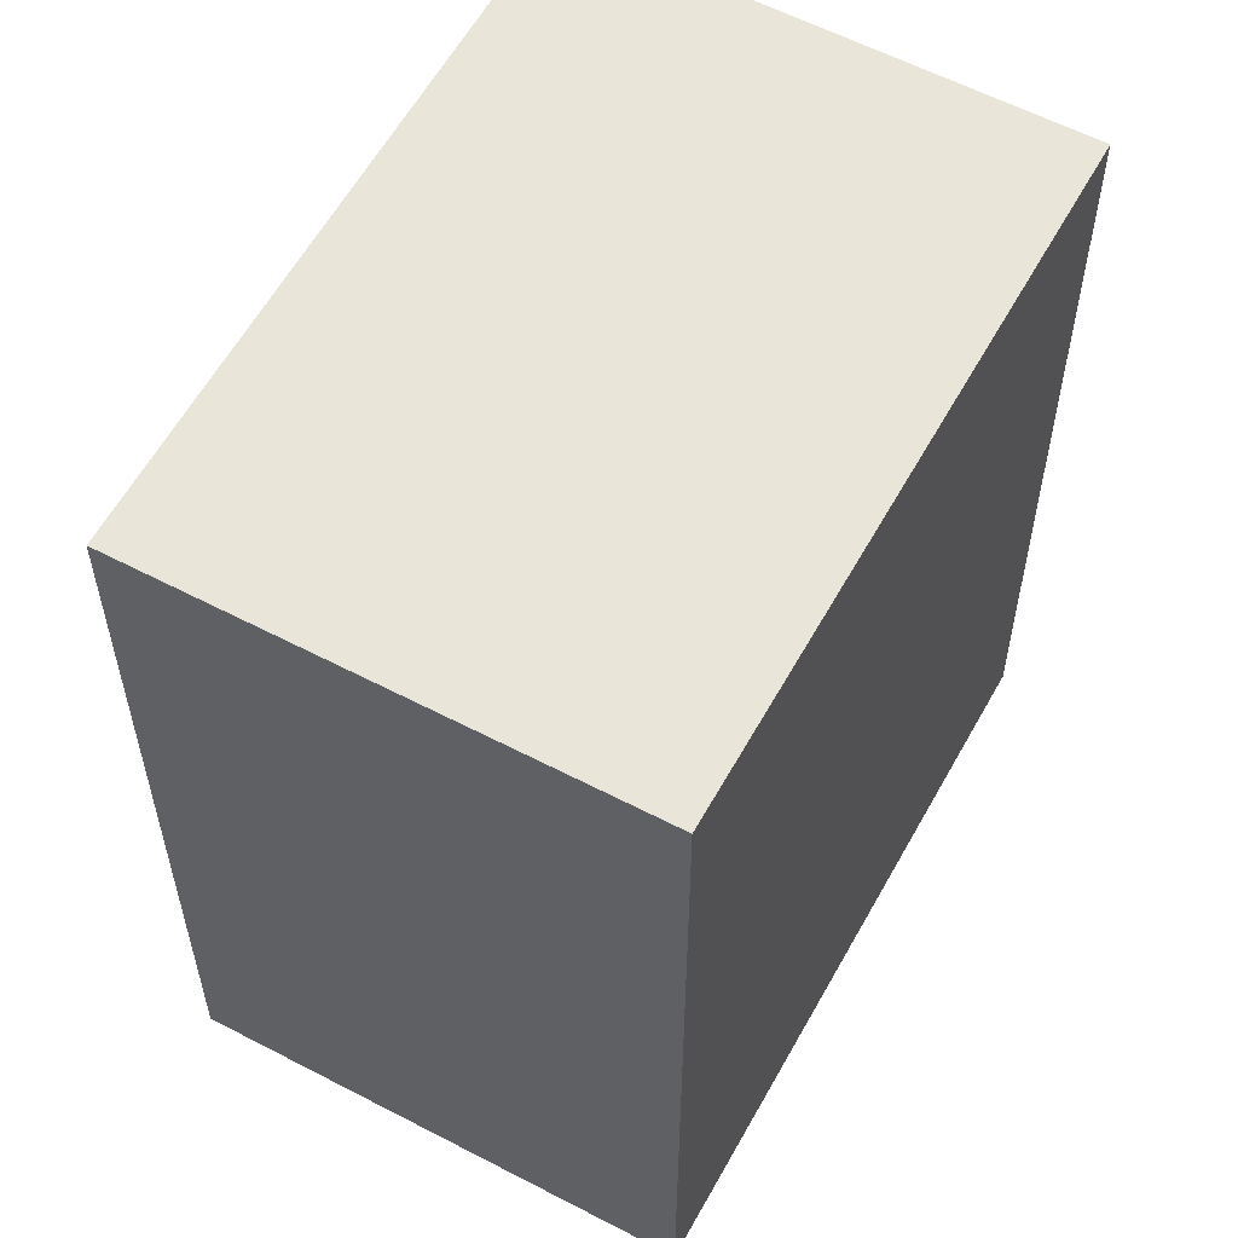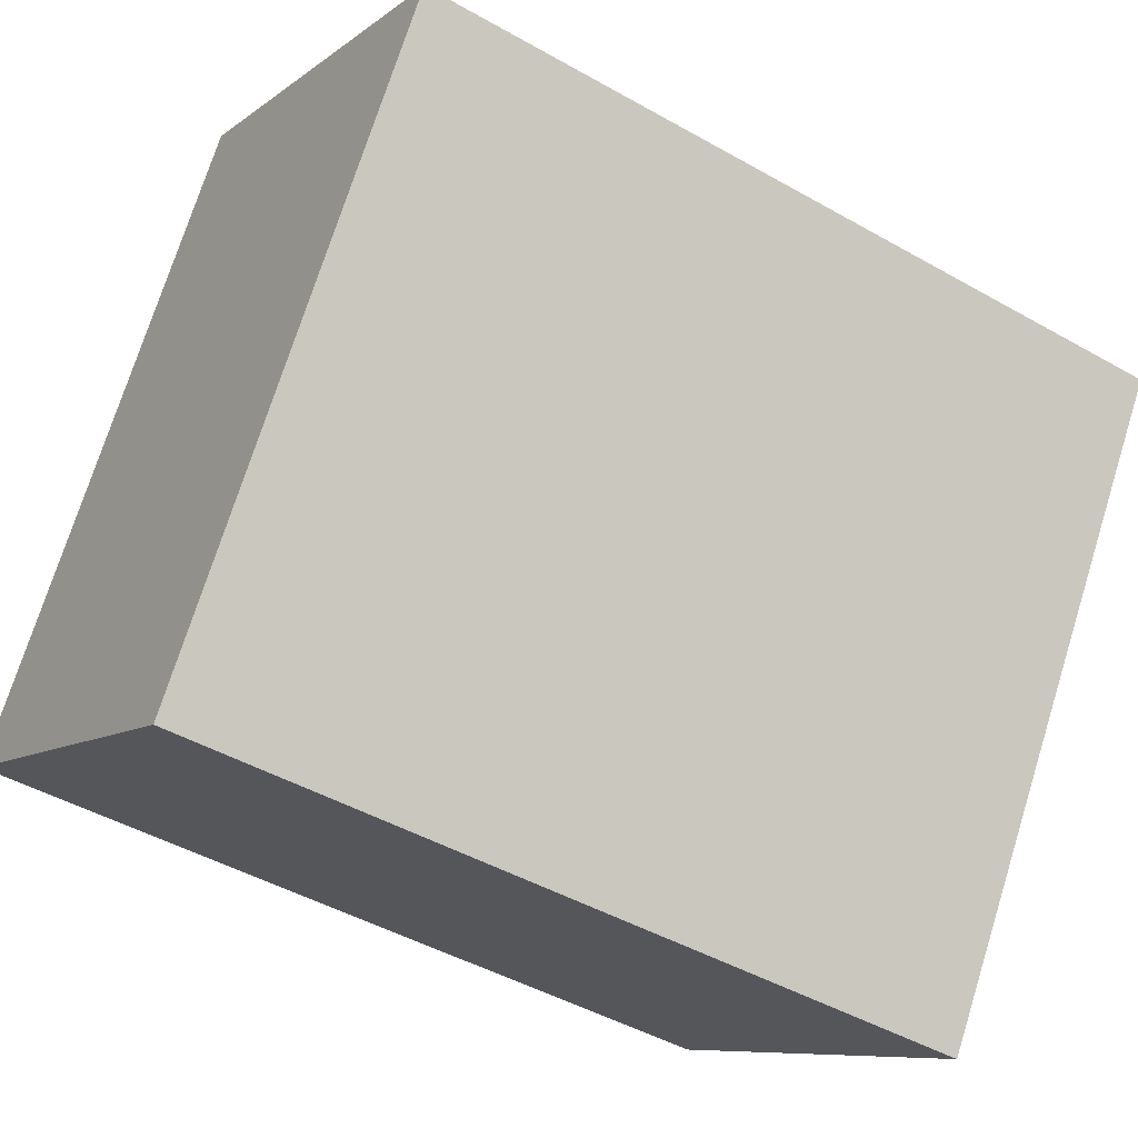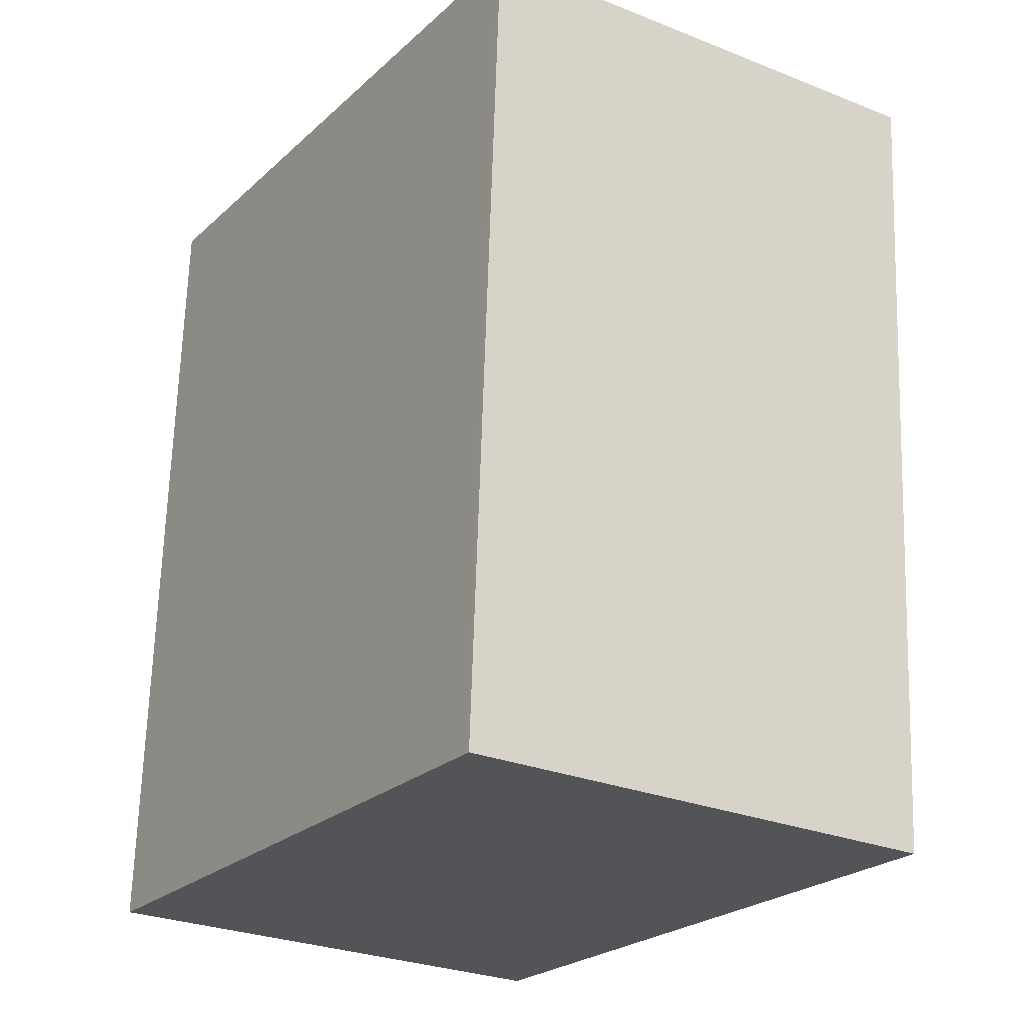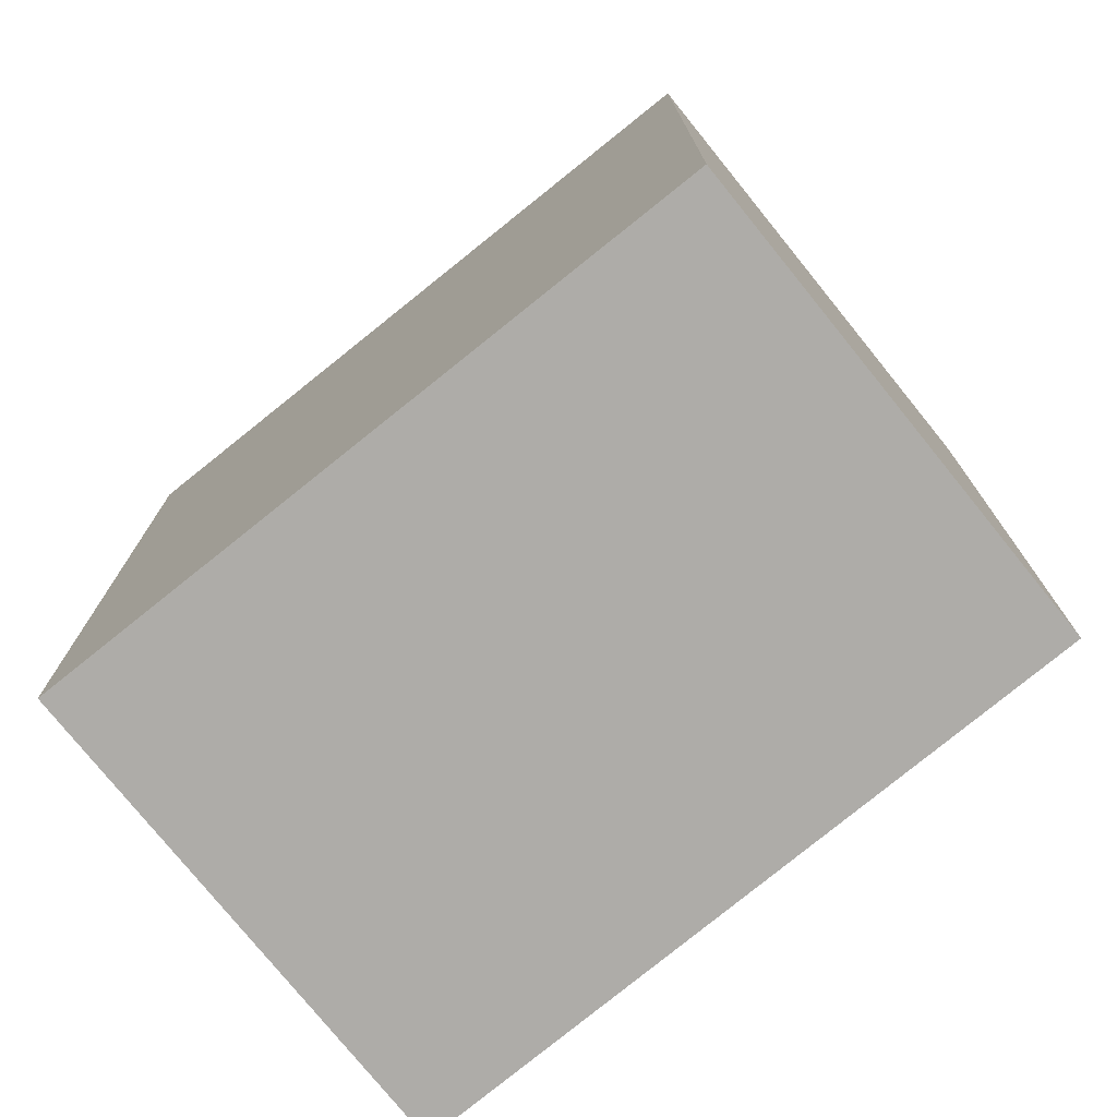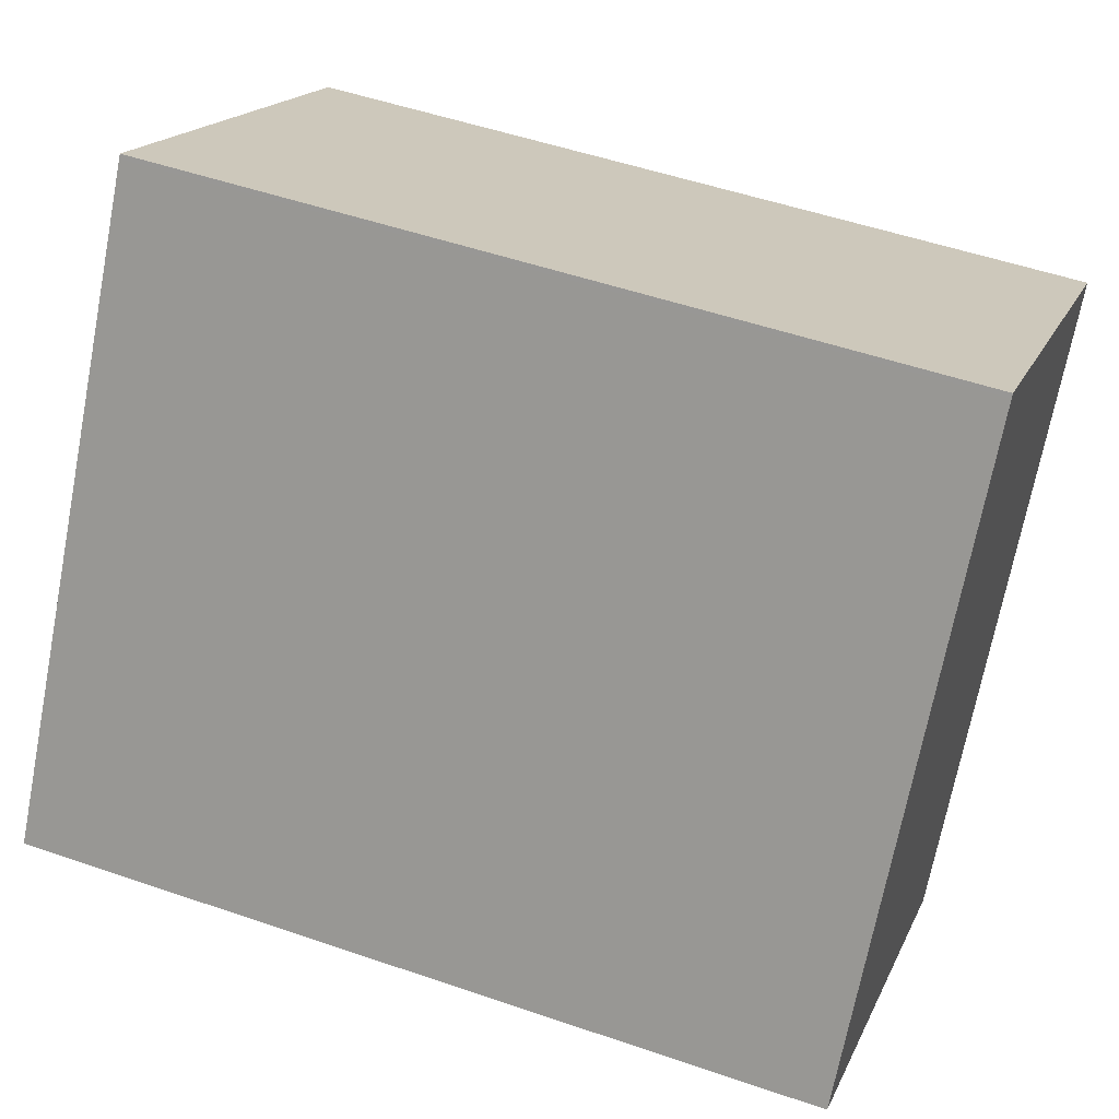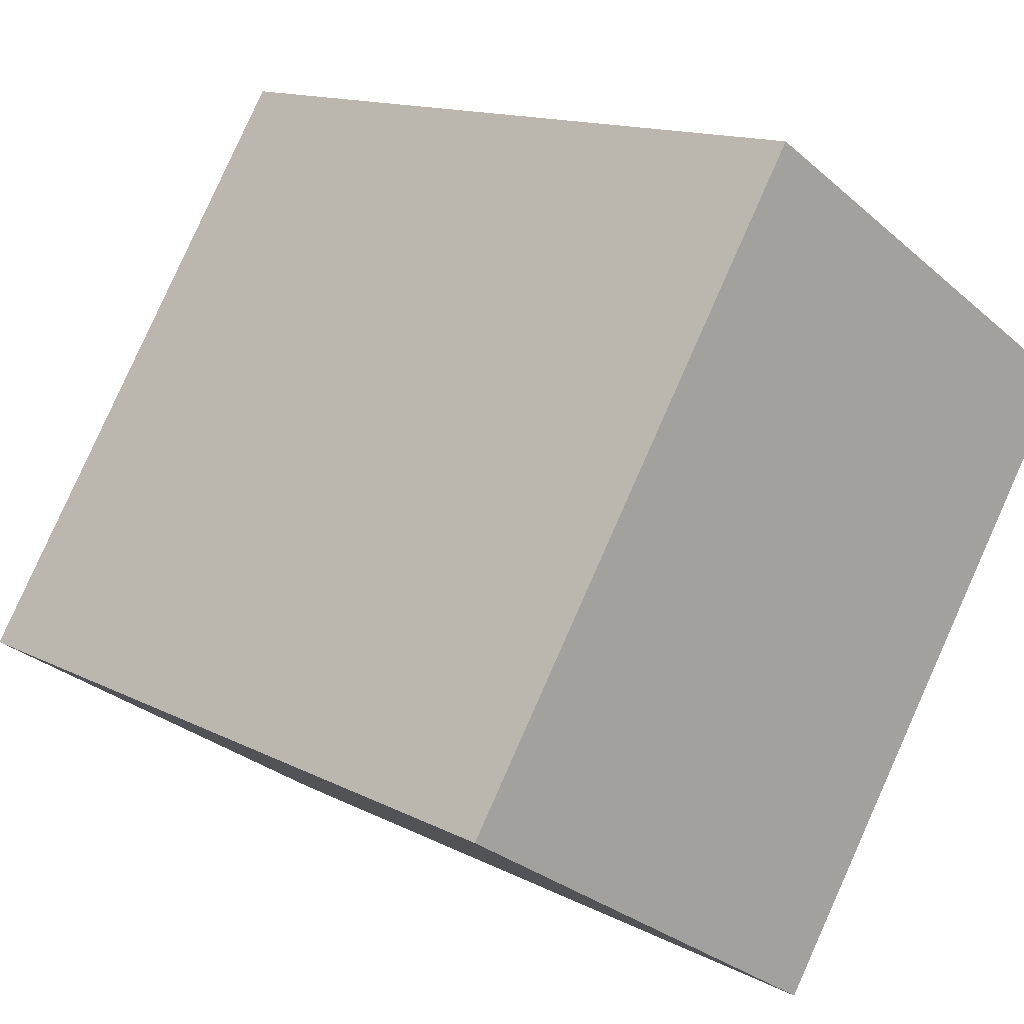
<metadata>
{"format":"obj","ext":"obj","renderer":"f3d","projection":"perspective","resolution":1024,"background":"white","views":[{"elev":58.5,"azim":175.8,"up":"+Y"},{"elev":-45.8,"azim":-123.2,"up":"+Z"},{"elev":66.6,"azim":-178.2,"up":"+Z"},{"elev":-77.0,"azim":96.3,"up":"+Y"},{"elev":51.1,"azim":110.6,"up":"+Z"},{"elev":13.5,"azim":139.2,"up":"+Z"}]}
</metadata>
<code>
v -4.883 5.035 1.914
v 0.2841 5.035 5.236
v 0.3161 5.035 5.186
v 4.86 5.035 -1.964
v -0.2429 5.035 -5.222
v -4.883 -5.035 1.914
v 0.2841 -5.035 5.236
v 0.2841 5.035 5.236
v -4.883 5.035 1.914
v 0.2841 -5.035 5.236
v 0.3161 -5.035 5.186
v 0.3161 5.035 5.186
v 0.2841 5.035 5.236
v 0.3161 -5.035 5.186
v 4.86 -5.035 -1.964
v 4.86 5.035 -1.964
v 0.3161 5.035 5.186
v -0.2429 5.035 -5.222
v 2.309 -5.035 -3.593
v -0.2429 -5.035 -5.222
v 2.309 -5.035 -3.593
v 4.86 5.035 -1.964
v 4.86 -5.035 -1.964
v -0.2429 5.035 -5.222
v 4.86 5.035 -1.964
v 2.309 -5.035 -3.593
v -4.883 5.035 1.914
v -0.2429 5.035 -5.222
v -0.2429 -5.035 -5.222
v -4.883 -5.035 1.914
v -4.883 -5.035 1.914
v -0.2429 -5.035 -5.222
v 2.309 -5.035 -3.593
v 4.86 -5.035 -1.964
v 0.3161 -5.035 5.186
v 0.2841 -5.035 5.236
g CDNNDG02_0000550
f 1 3 5
f 4 5 3
f 3 1 2
f 6 8 9
f 8 6 7
f 11 12 13
f 10 11 13
f 17 14 16
f 15 16 14
f 18 19 20
f 21 22 23
f 24 25 26
f 30 27 29
f 29 27 28
f 36 31 35
f 35 31 33
f 31 32 33
f 33 34 35

</code>
